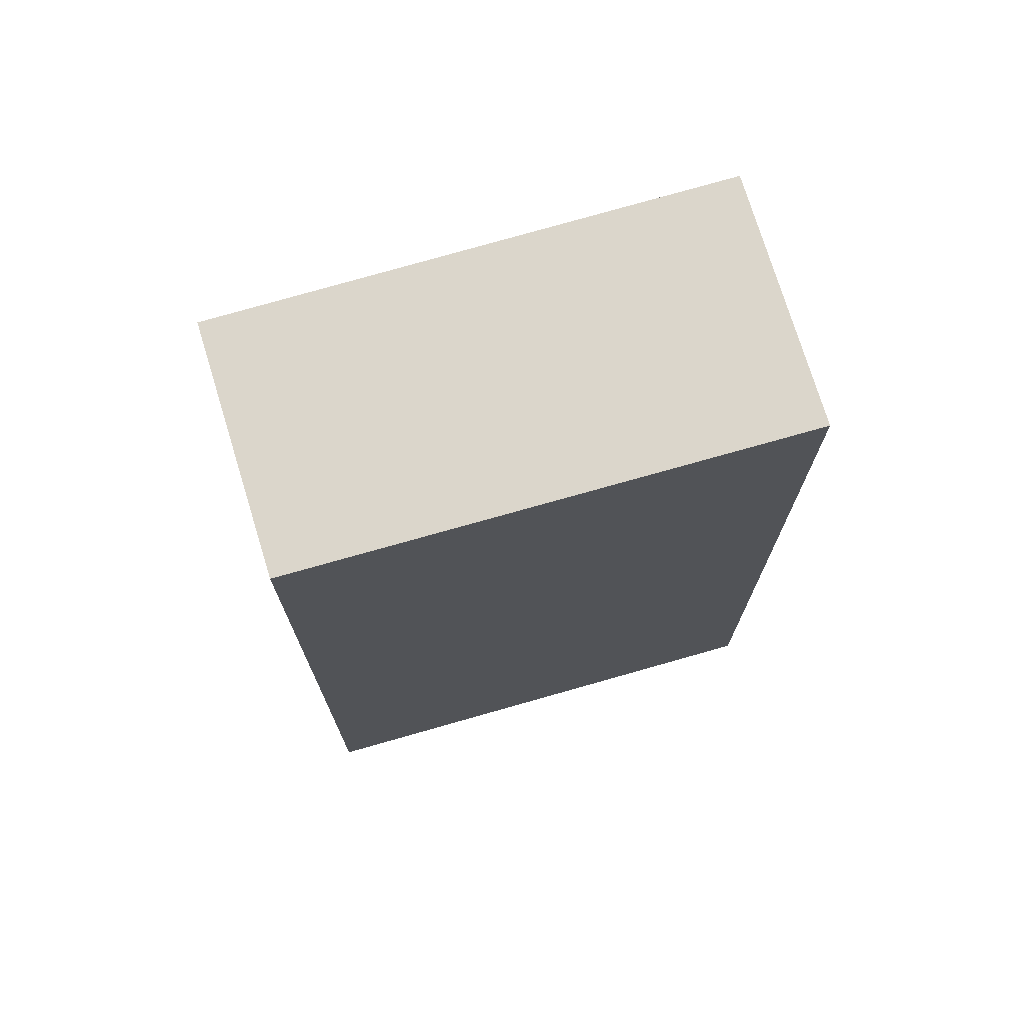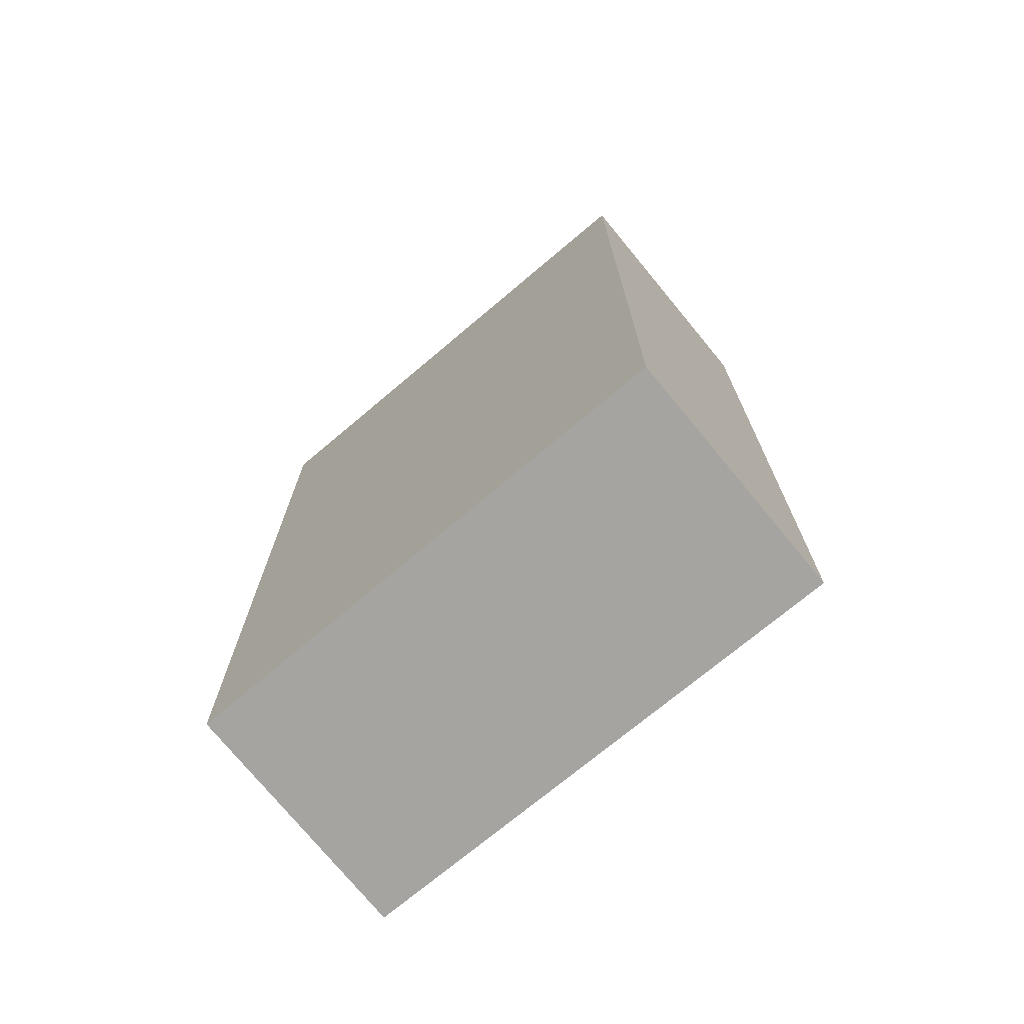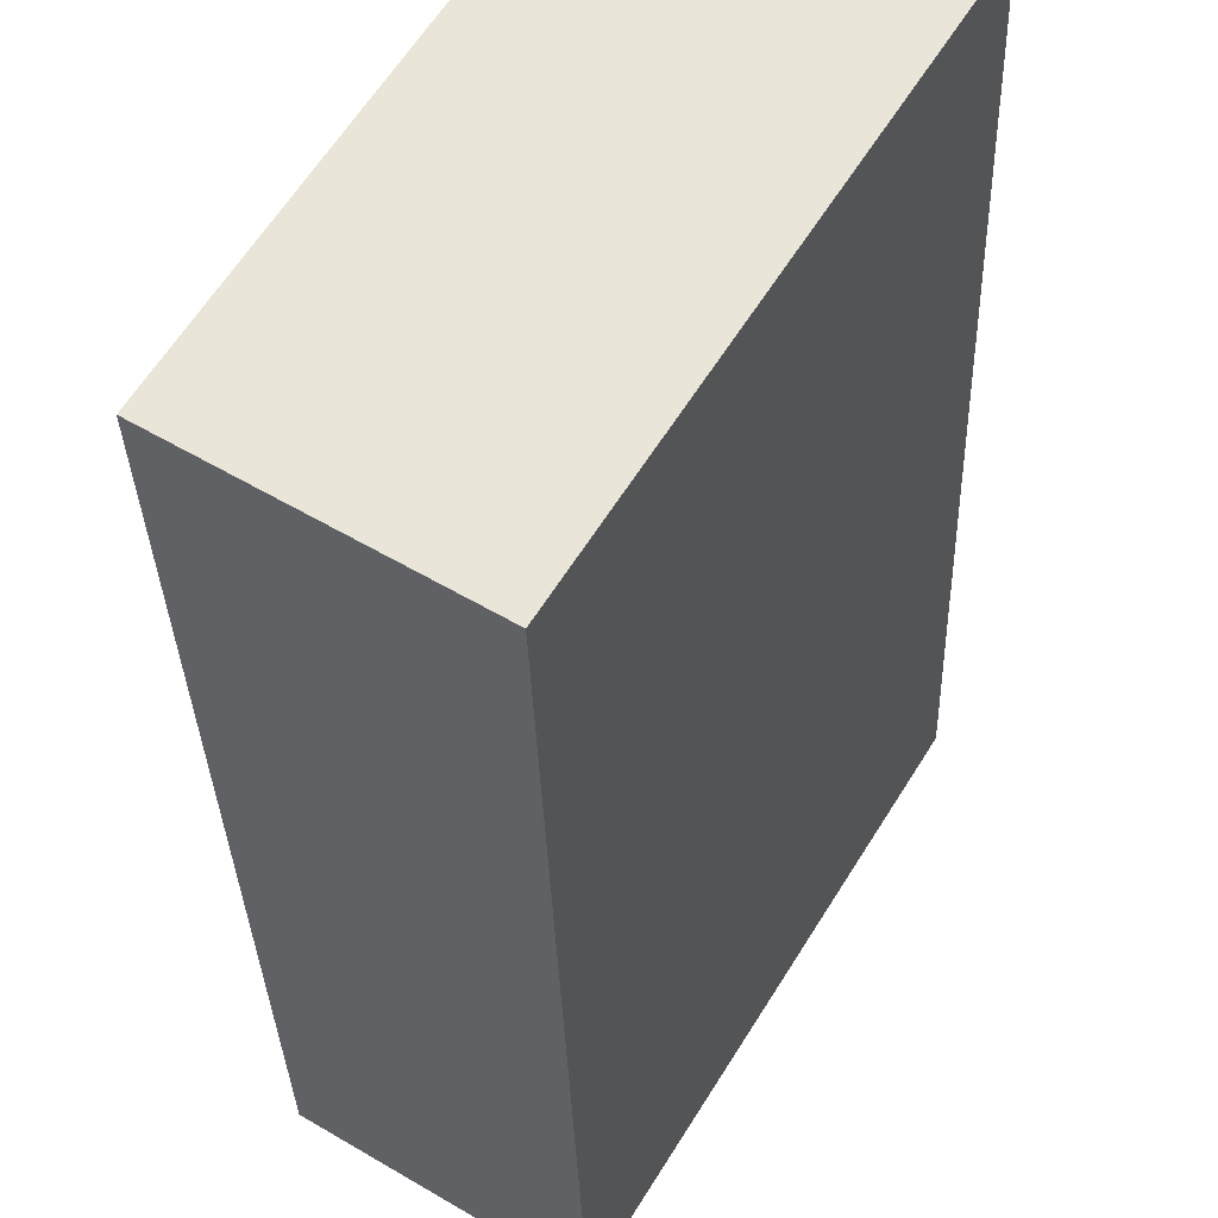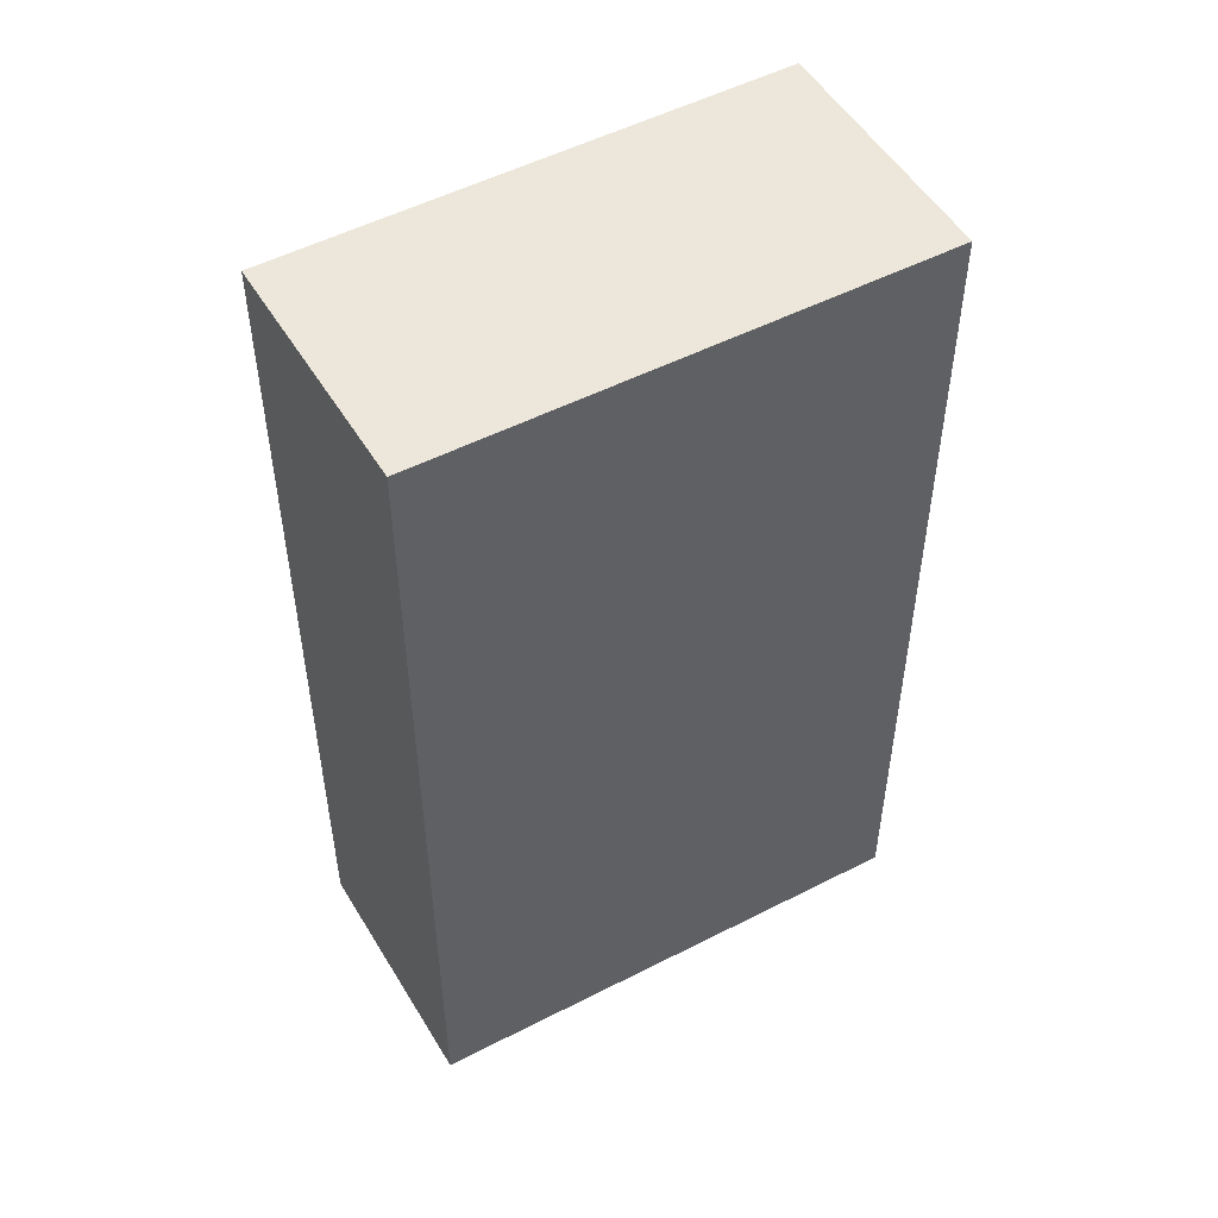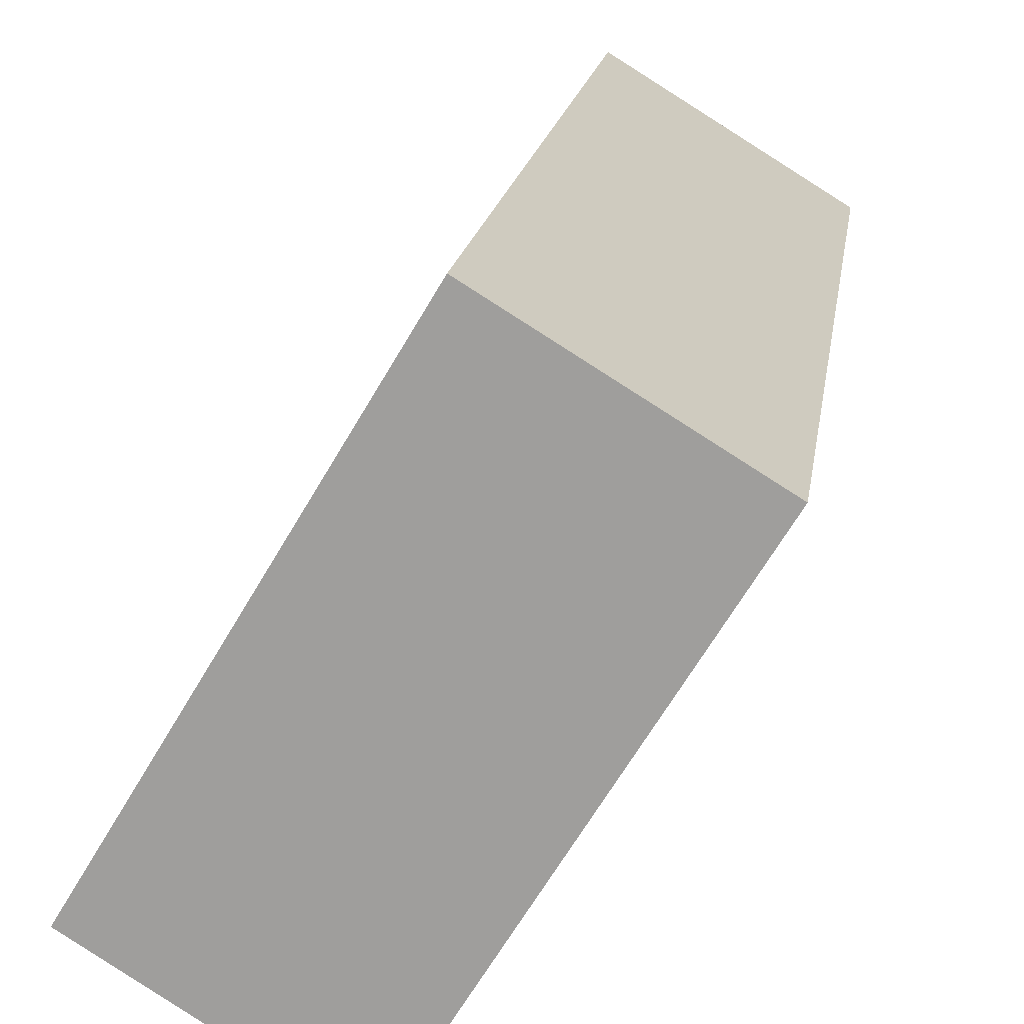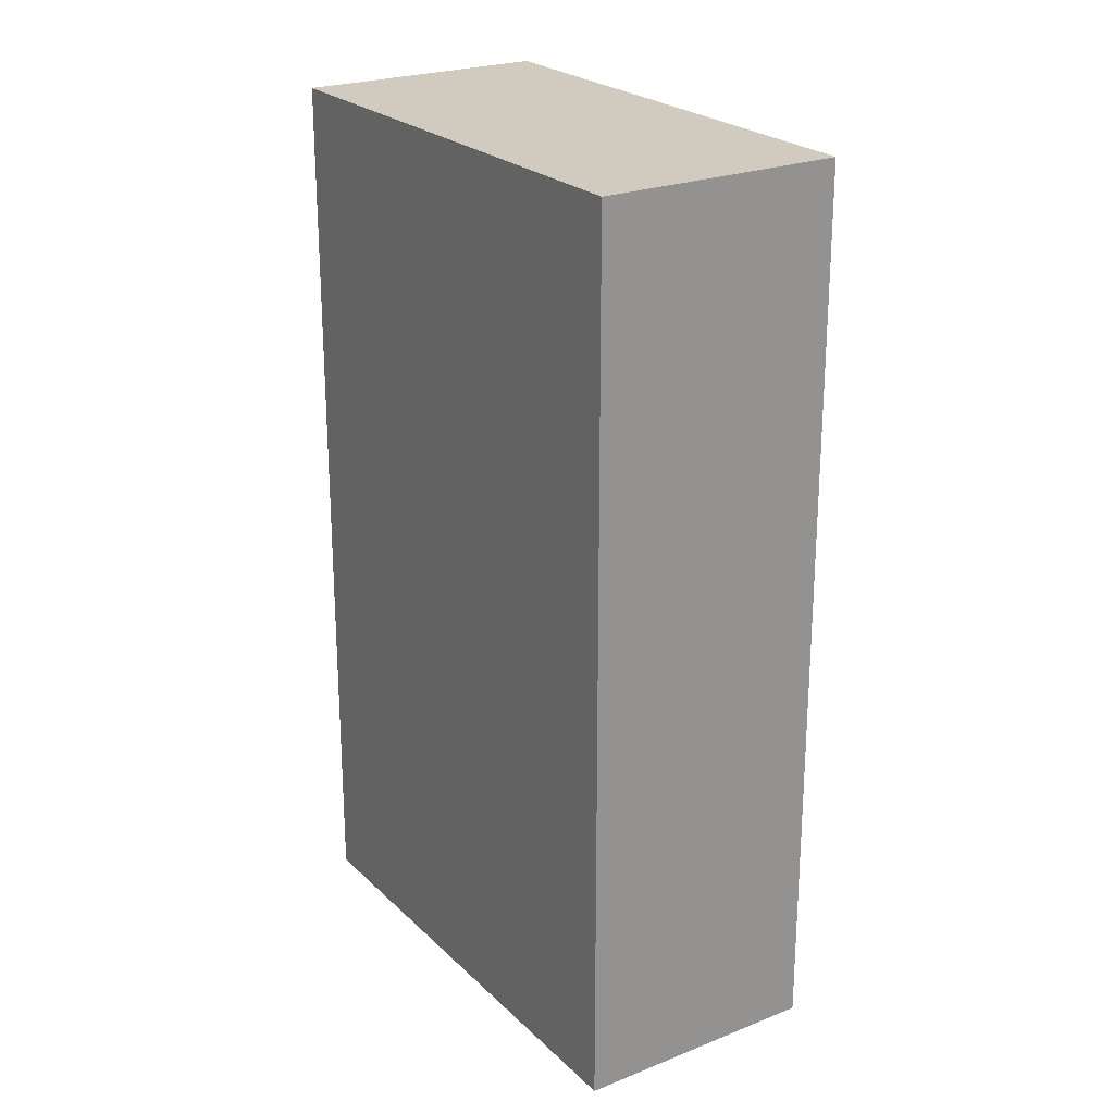
<metadata>
{"format":"obj","ext":"obj","renderer":"f3d","projection":"perspective","resolution":1024,"background":"white","views":[{"elev":73.6,"azim":-75.1,"up":"+Y"},{"elev":-73.4,"azim":-19.0,"up":"+Y"},{"elev":-31.7,"azim":1.7,"up":"+Z"},{"elev":51.3,"azim":-88.3,"up":"+Y"},{"elev":17.3,"azim":7.9,"up":"+Z"},{"elev":23.6,"azim":178.2,"up":"+Y"}]}
</metadata>
<code>
v  0 7.569 4.635e-16
v  3.577 7.569 1.808
v  1.797 7.569 -1.124
v  2.228 7.569 3.734
v  4.063 7.569 2.609
v  3.577 7.569 2.907
v  4.063 -1.598e-16 2.609
v  1.797 6.883e-17 -1.124
v  3.577 -1.107e-16 1.808
v  0 0 0
v  2.228 -2.286e-16 3.734
v  3.577 -1.78e-16 2.907
g defaultobject
f 1 2 3
f 2 1 4
f 2 4 5
f 5 4 6
f 7 2 5
f 2 7 3
f 3 7 8
f 8 7 9
f 8 1 3
f 1 8 10
f 10 4 1
f 4 10 11
f 6 7 5
f 7 6 4
f 7 4 12
f 12 4 11
f 9 10 8
f 10 9 11
f 11 9 7
f 11 7 12

</code>
